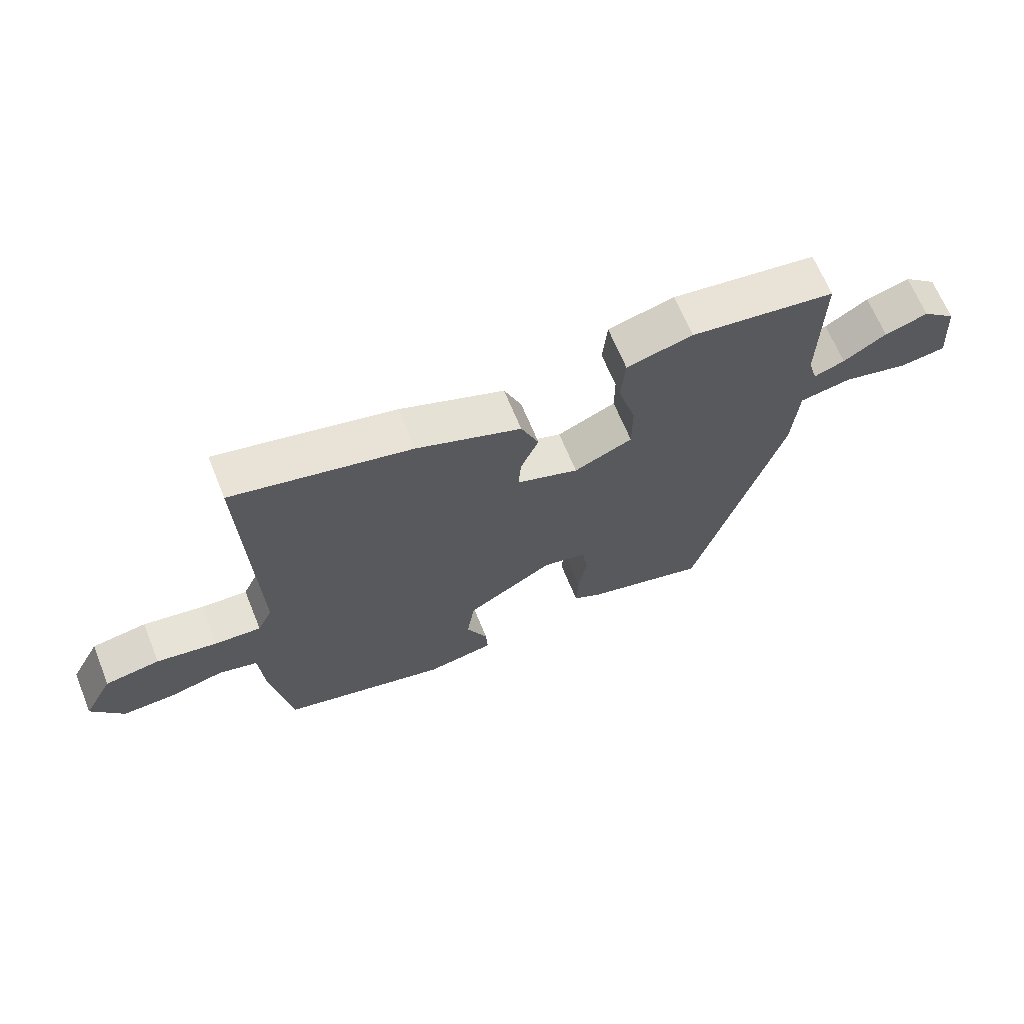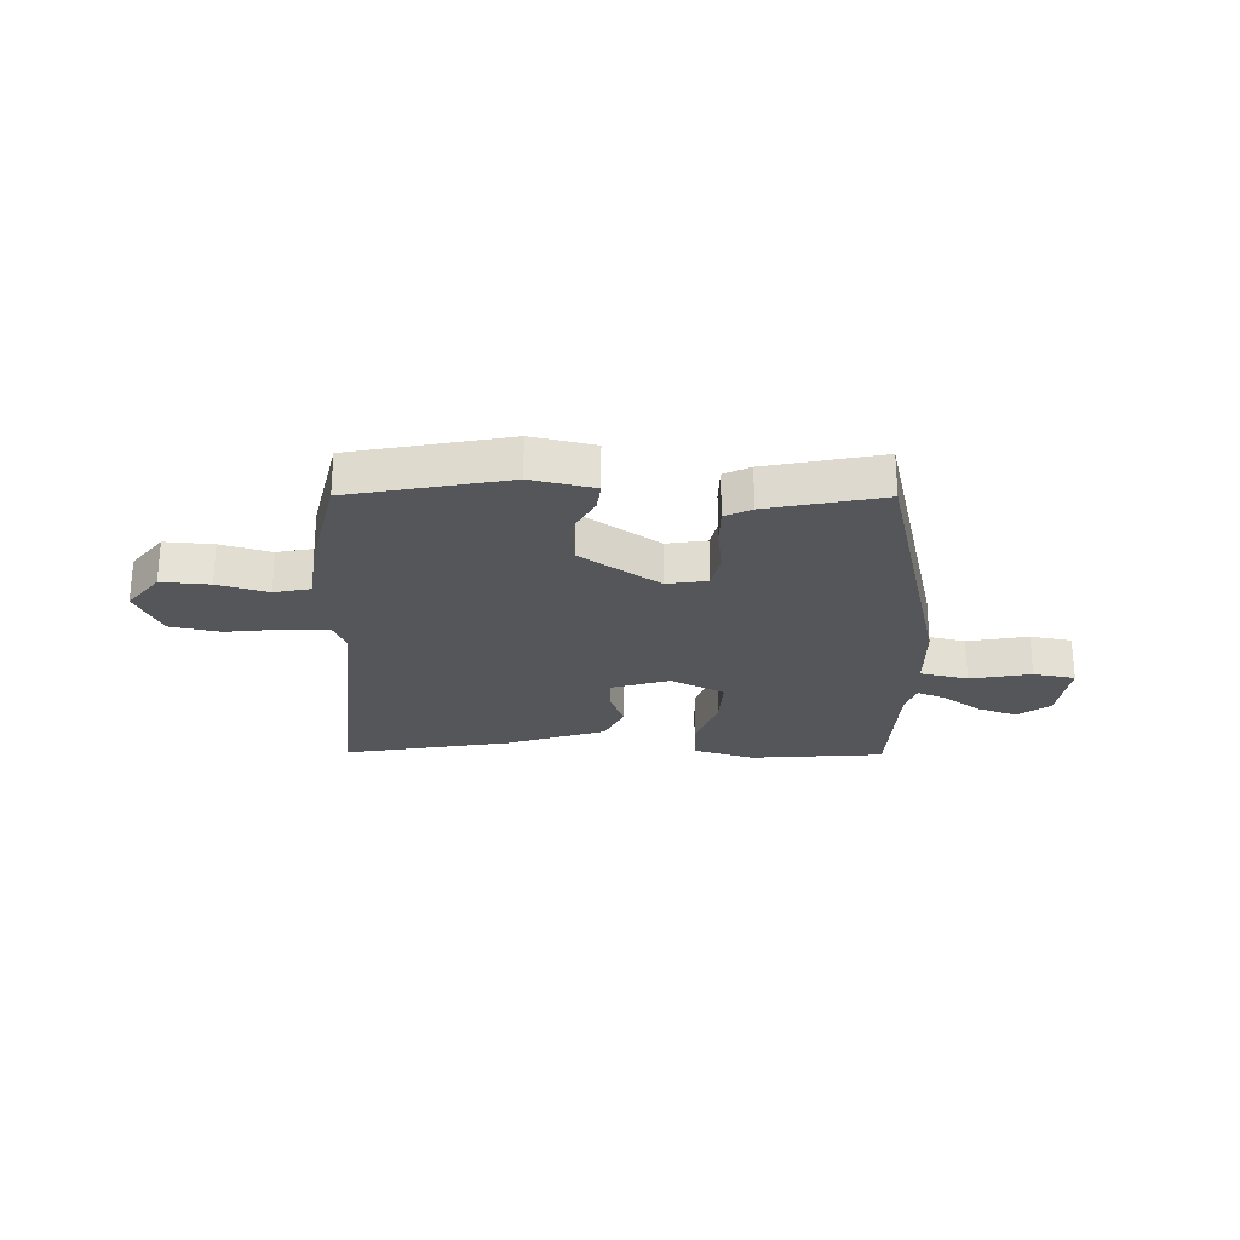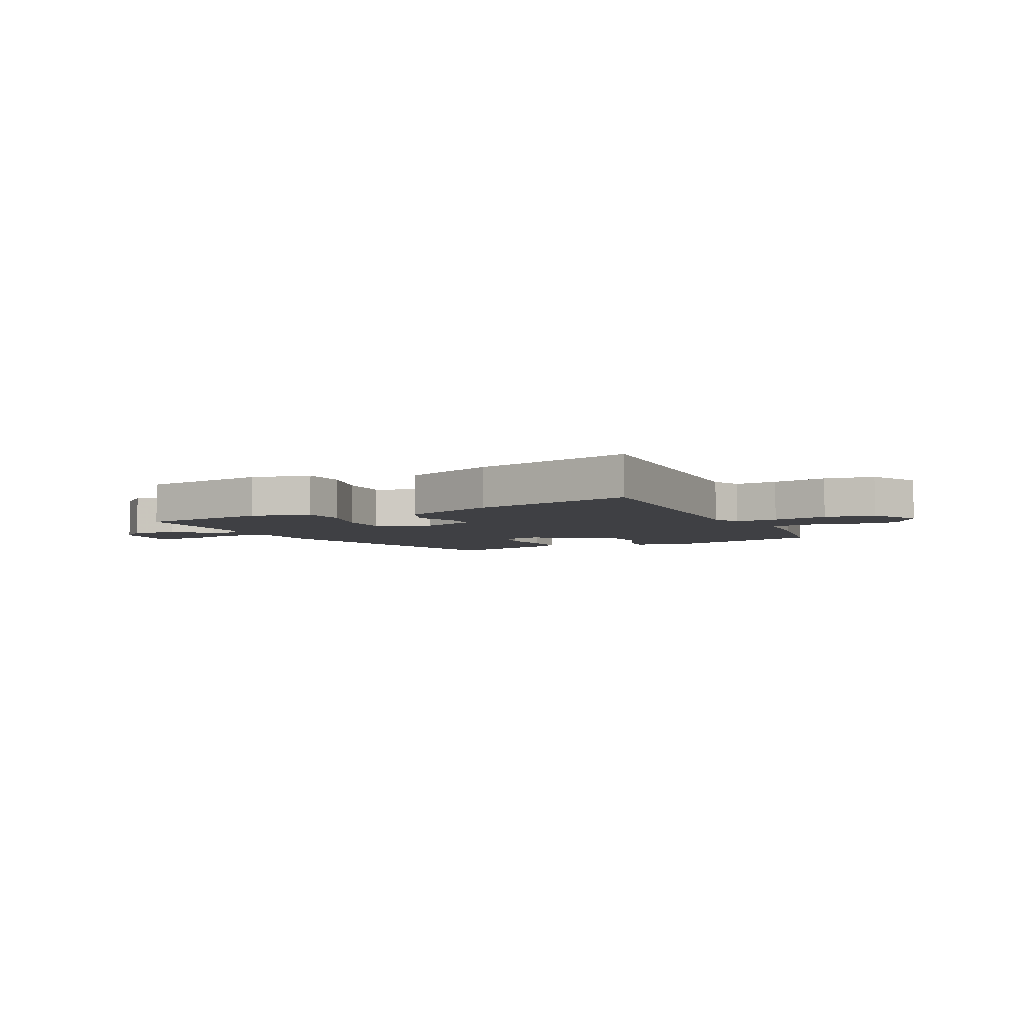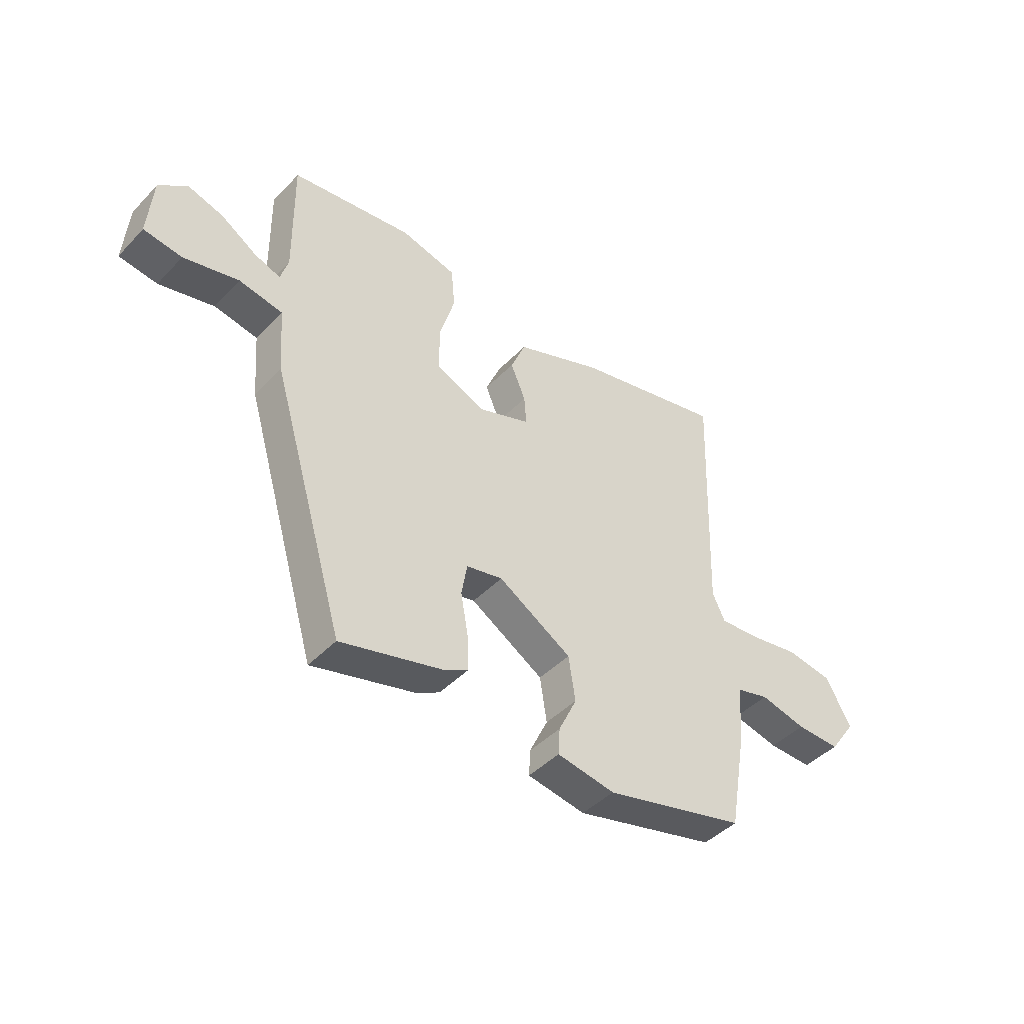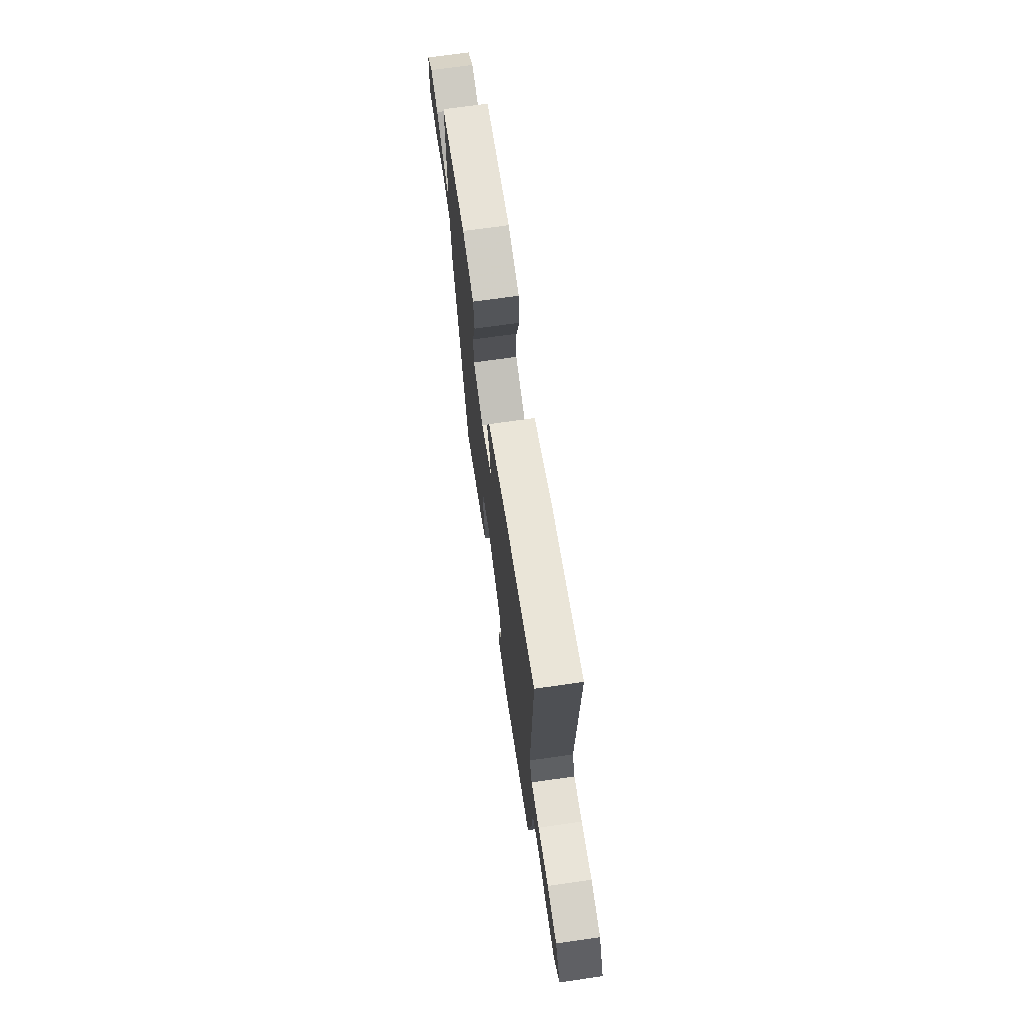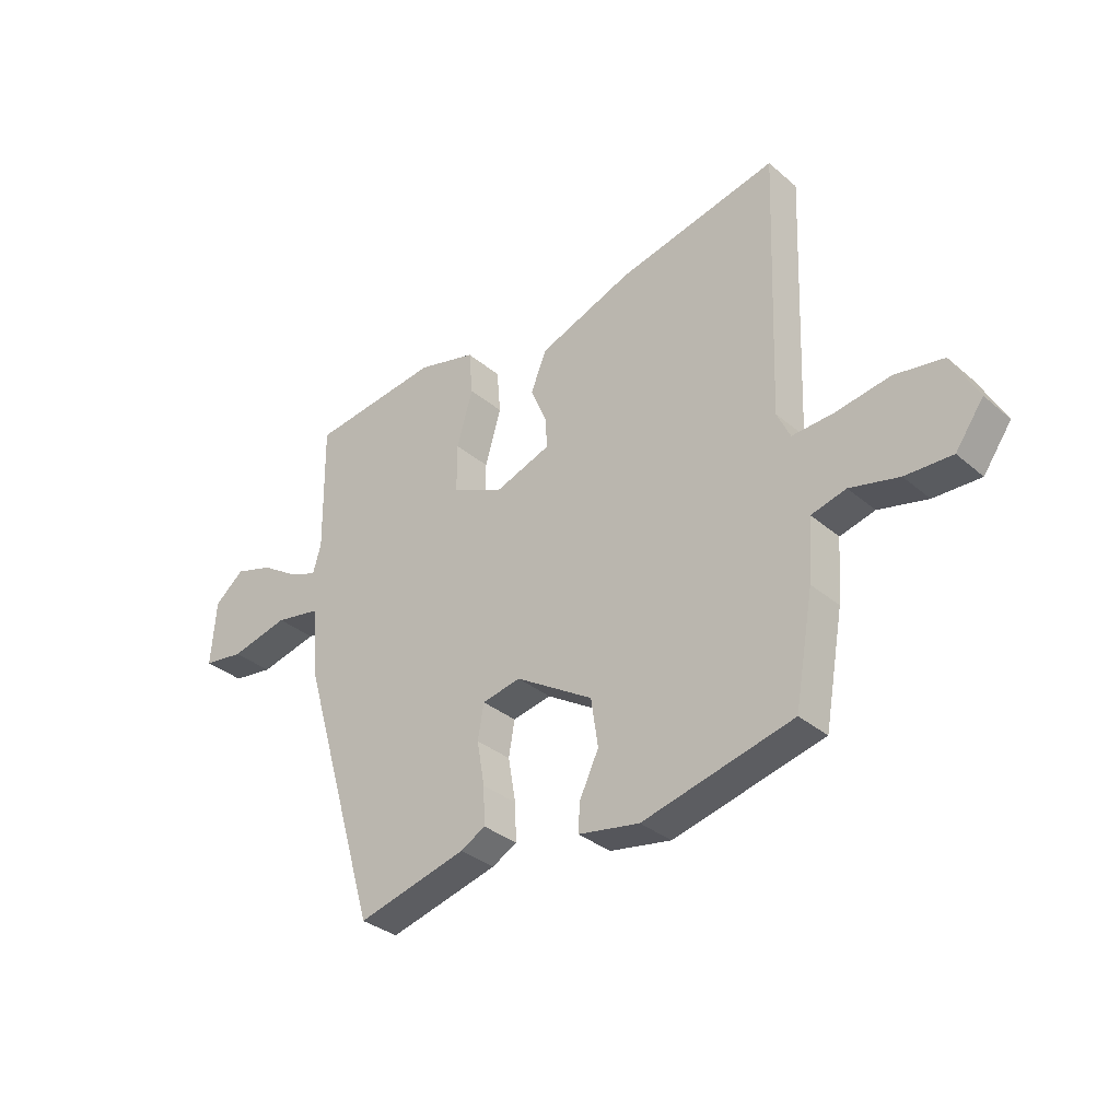
<metadata>
{"format":"obj","ext":"obj","renderer":"f3d","projection":"perspective","resolution":1024,"background":"white","views":[{"elev":66.5,"azim":157.8,"up":"+Z"},{"elev":-25.4,"azim":175.8,"up":"+Y"},{"elev":-5.0,"azim":26.2,"up":"+Y"},{"elev":-44.3,"azim":-40.1,"up":"+Z"},{"elev":69.4,"azim":81.8,"up":"+Z"},{"elev":-33.1,"azim":40.7,"up":"+Z"}]}
</metadata>
<code>
v -0.338 0.07 -0.506
v -0.481 0.07 -0.023
v -0.491 0.07 0.105
v -0.575 0.07 0.12
v -0.681 0.07 0.094
v -0.755 0.07 0.104
v -0.746 0.07 0.223
v -0.692 0.07 0.268
v -0.622 0.07 0.247
v -0.553 0.07 0.203
v -0.503 0.07 0.185
v -0.488 0.07 0.236
v -0.491 0.07 0.47
v -0.256 0.07 0.502
v -0.149 0.07 0.475
v -0.142 0.07 0.395
v -0.171 0.07 0.295
v -0.171 0.07 0.207
v -0.076 0.07 0.165
v 0.025 0.07 0.202
v 0.021 0.07 0.259
v -0.008 0.07 0.327
v 0.021 0.07 0.397
v 0.191 0.07 0.463
v 0.481 0.07 0.53
v 0.464 0.07 0.053
v 0.488 0.07 0.002
v 0.564 0.07 0.007
v 0.662 0.07 0.024
v 0.751 0.07 0.01
v 0.799 0.07 -0.079
v 0.748 0.07 -0.151
v 0.663 0.07 -0.149
v 0.574 0.07 -0.128
v 0.511 0.07 -0.145
v 0.503 0.07 -0.256
v 0.469 0.07 -0.449
v 0.197 0.07 -0.518
v 0.086 0.07 -0.499
v 0.089 0.07 -0.448
v 0.124 0.07 -0.374
v 0.111 0.07 -0.288
v -0.03 0.07 -0.202
v -0.1 0.07 -0.217
v -0.111 0.07 -0.28
v -0.097 0.07 -0.36
v -0.094 0.07 -0.428
v -0.139 0.07 -0.453
v -0.338 0 -0.506
v -0.481 0 -0.023
v -0.491 0 0.105
v -0.575 0 0.12
v -0.681 0 0.094
v -0.755 0 0.104
v -0.746 0 0.223
v -0.692 0 0.268
v -0.622 0 0.247
v -0.553 0 0.203
v -0.503 0 0.185
v -0.488 0 0.236
v -0.491 0 0.47
v -0.256 0 0.502
v -0.149 0 0.475
v -0.142 0 0.395
v -0.171 0 0.295
v -0.171 0 0.207
v -0.076 0 0.165
v 0.025 0 0.202
v 0.021 0 0.259
v -0.008 0 0.327
v 0.021 0 0.397
v 0.191 0 0.463
v 0.481 0 0.53
v 0.464 0 0.053
v 0.488 0 0.002
v 0.564 0 0.007
v 0.662 0 0.024
v 0.751 0 0.01
v 0.799 0 -0.079
v 0.748 0 -0.151
v 0.663 0 -0.149
v 0.574 0 -0.128
v 0.511 0 -0.145
v 0.503 0 -0.256
v 0.469 0 -0.449
v 0.197 0 -0.518
v 0.086 0 -0.499
v 0.089 0 -0.448
v 0.124 0 -0.374
v 0.111 0 -0.288
v -0.03 0 -0.202
v -0.1 0 -0.217
v -0.111 0 -0.28
v -0.097 0 -0.36
v -0.094 0 -0.428
v -0.139 0 -0.453
f 1 2 3
f 48 1 3
f 47 48 3
f 46 47 3
f 45 46 3
f 44 45 3
f 43 44 3
f 42 43 3
f 39 40 41
f 38 39 41
f 37 38 41
f 36 37 41
f 35 36 41
f 35 41 42
f 32 33 34
f 31 32 34
f 30 31 34
f 29 30 34
f 28 29 34
f 27 28 34 35
f 35 42 3
f 27 35 3
f 26 27 3
f 24 25 26
f 23 24 26
f 22 23 26
f 21 22 26
f 15 16 17
f 14 15 17
f 13 14 17
f 12 13 17
f 11 12 17 18
f 8 9 10
f 7 8 10
f 6 7 10
f 5 6 10
f 4 5 10
f 4 10 11
f 11 18 19
f 4 11 19
f 3 4 19
f 20 21 26
f 19 20 26
f 3 19 26
f 51 50 49
f 51 49 96
f 51 96 95
f 51 95 94
f 51 94 93
f 51 93 92
f 51 92 91
f 51 91 90
f 89 88 87
f 89 87 86
f 89 86 85
f 89 85 84
f 89 84 83
f 90 89 83
f 82 81 80
f 82 80 79
f 82 79 78
f 82 78 77
f 82 77 76
f 83 82 76 75
f 51 90 83
f 51 83 75
f 51 75 74
f 74 73 72
f 74 72 71
f 74 71 70
f 74 70 69
f 65 64 63
f 65 63 62
f 65 62 61
f 65 61 60
f 66 65 60 59
f 58 57 56
f 58 56 55
f 58 55 54
f 58 54 53
f 58 53 52
f 59 58 52
f 67 66 59
f 67 59 52
f 67 52 51
f 74 69 68
f 74 68 67
f 74 67 51
f 1 49 50 2
f 2 50 51 3
f 3 51 52 4
f 4 52 53 5
f 5 53 54 6
f 6 54 55 7
f 7 55 56 8
f 8 56 57 9
f 9 57 58 10
f 10 58 59 11
f 11 59 60 12
f 12 60 61 13
f 13 61 62 14
f 14 62 63 15
f 15 63 64 16
f 16 64 65 17
f 17 65 66 18
f 18 66 67 19
f 19 67 68 20
f 20 68 69 21
f 21 69 70 22
f 22 70 71 23
f 23 71 72 24
f 24 72 73 25
f 25 73 74 26
f 26 74 75 27
f 27 75 76 28
f 28 76 77 29
f 29 77 78 30
f 30 78 79 31
f 31 79 80 32
f 32 80 81 33
f 33 81 82 34
f 34 82 83 35
f 35 83 84 36
f 36 84 85 37
f 37 85 86 38
f 38 86 87 39
f 39 87 88 40
f 40 88 89 41
f 41 89 90 42
f 42 90 91 43
f 43 91 92 44
f 44 92 93 45
f 45 93 94 46
f 46 94 95 47
f 47 95 96 48
f 48 96 49 1

</code>
